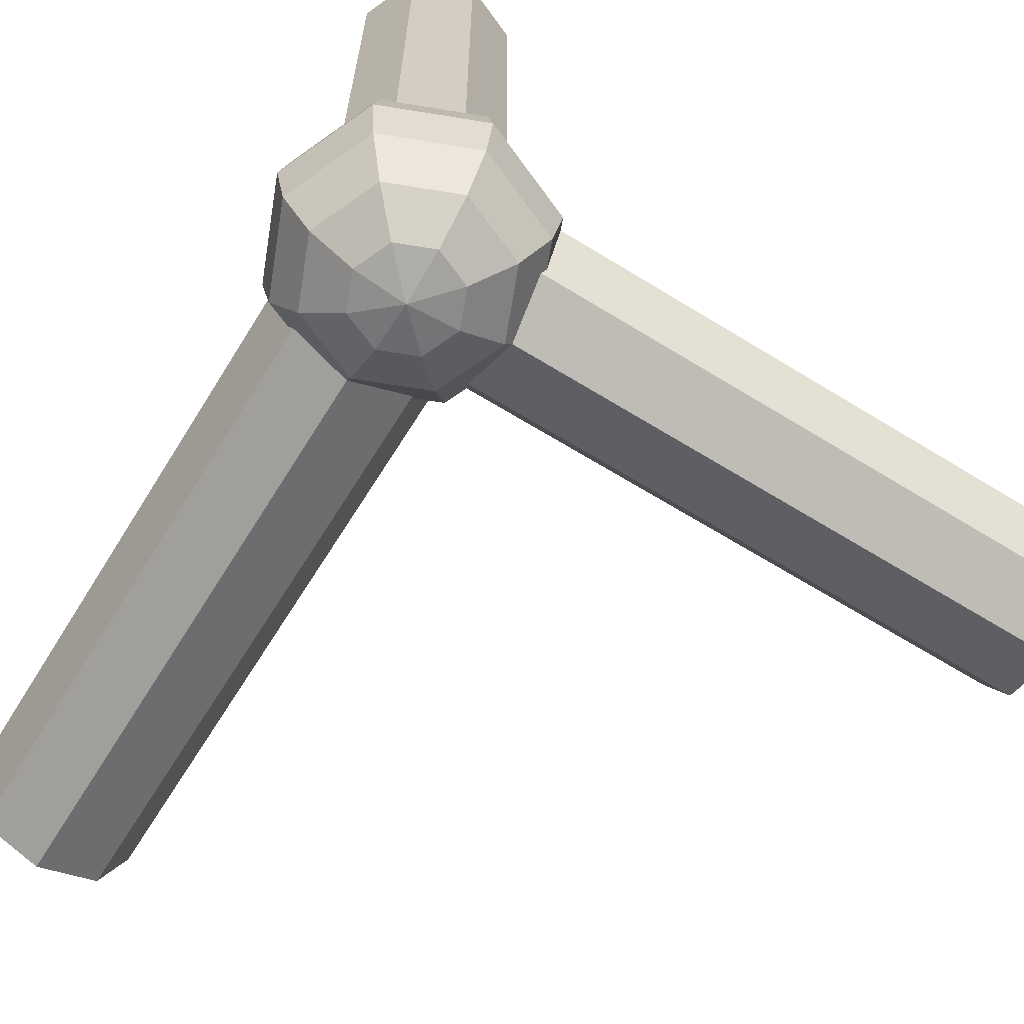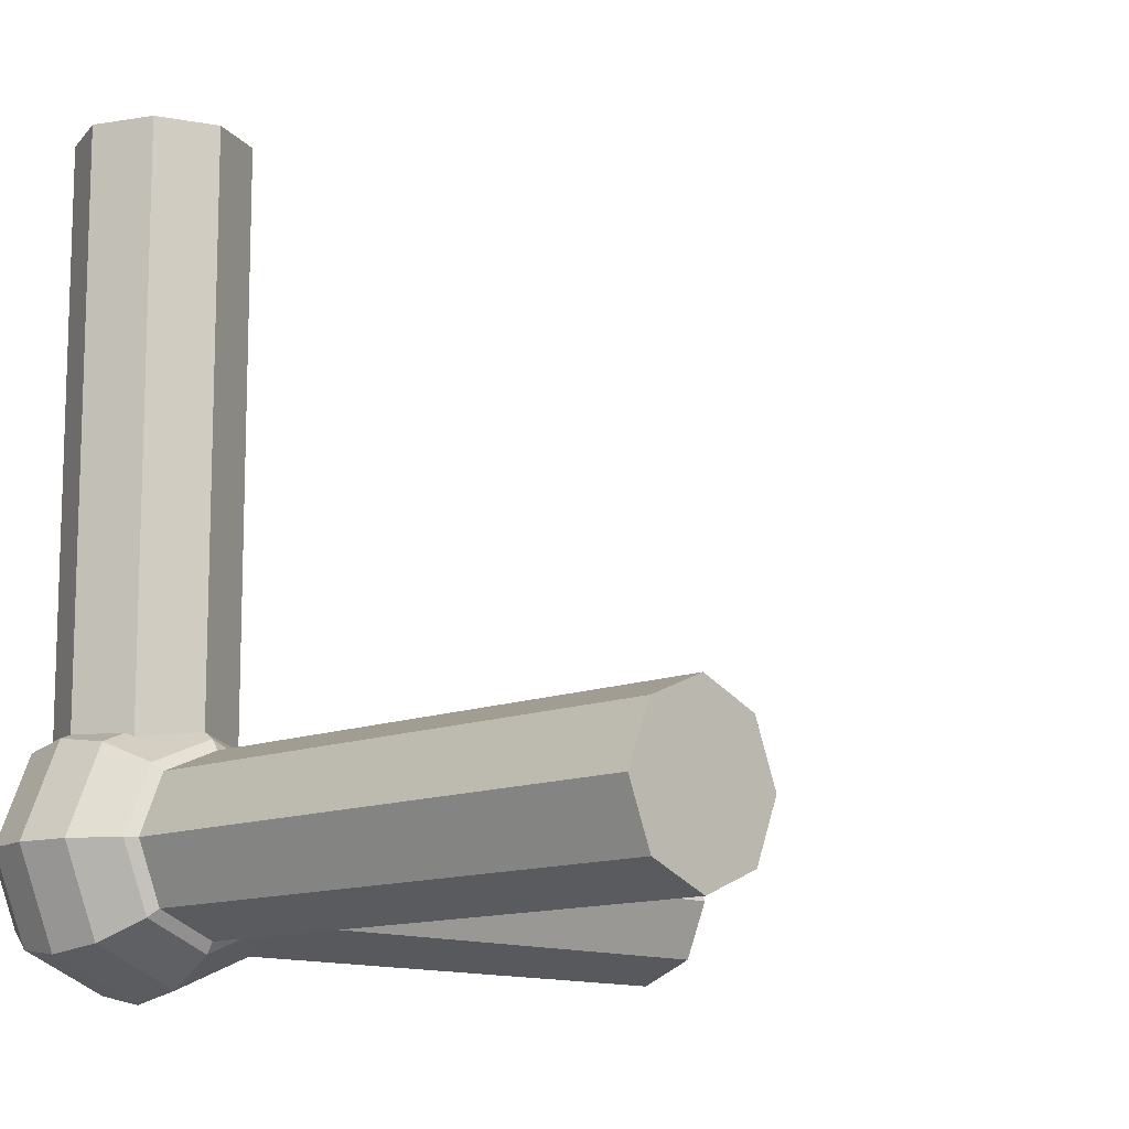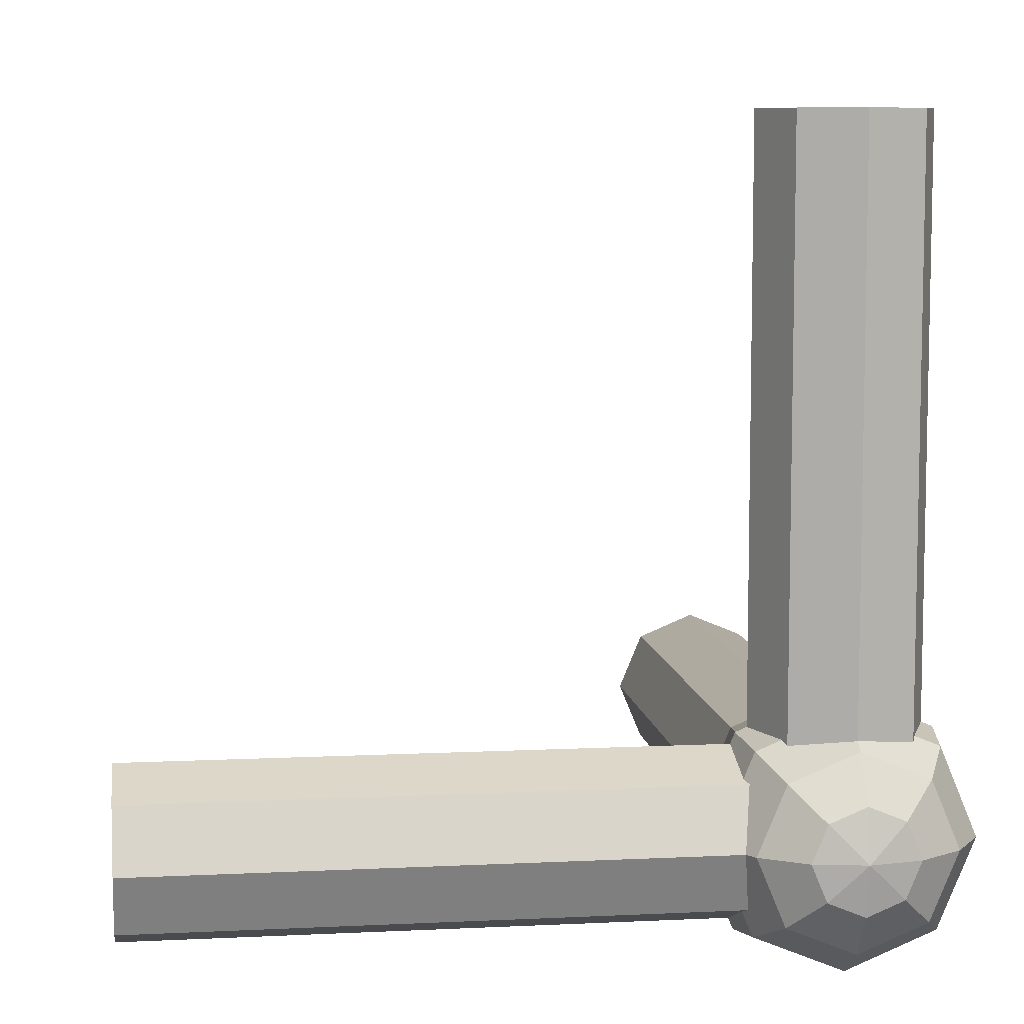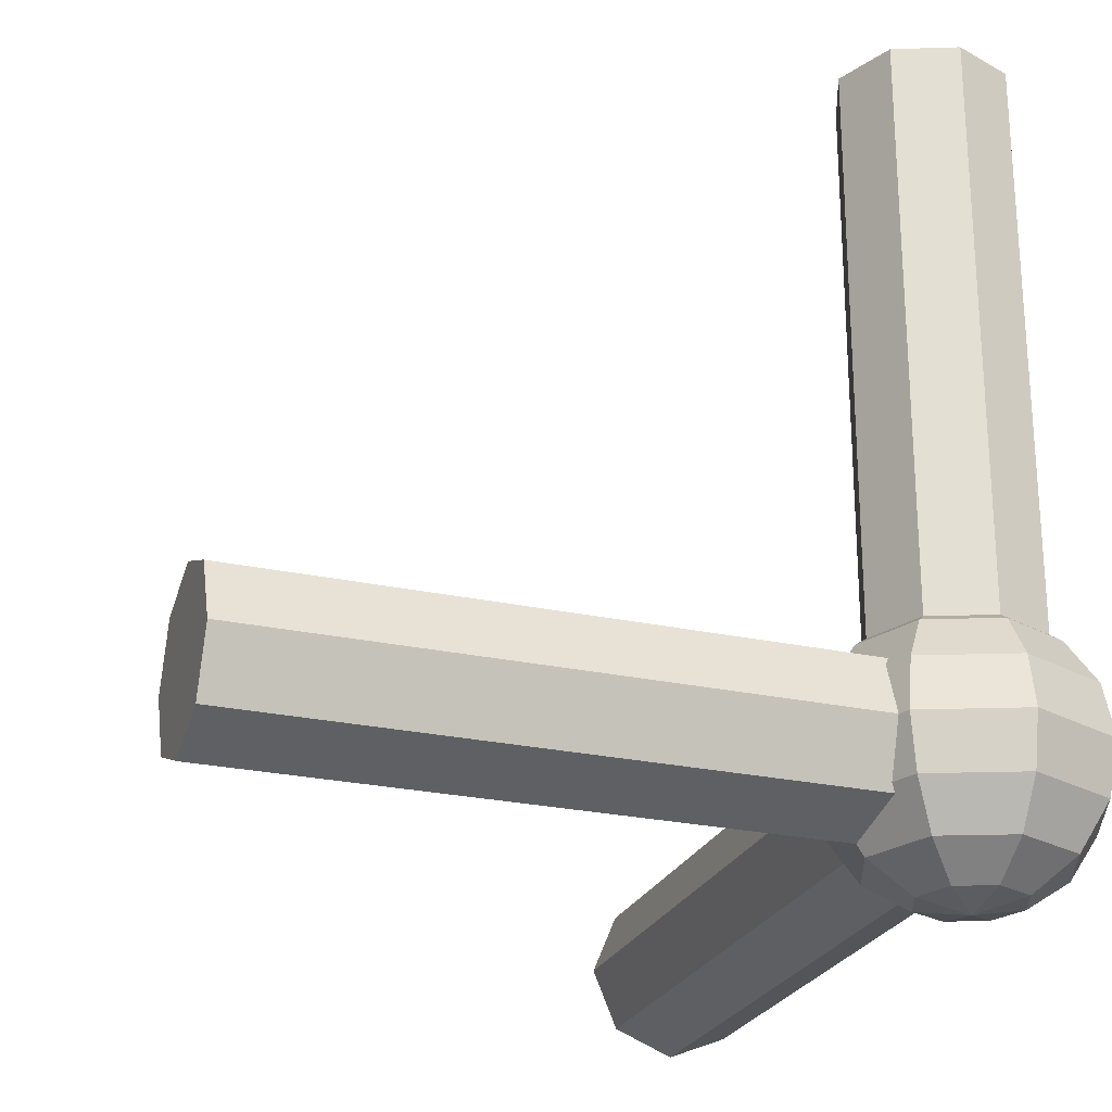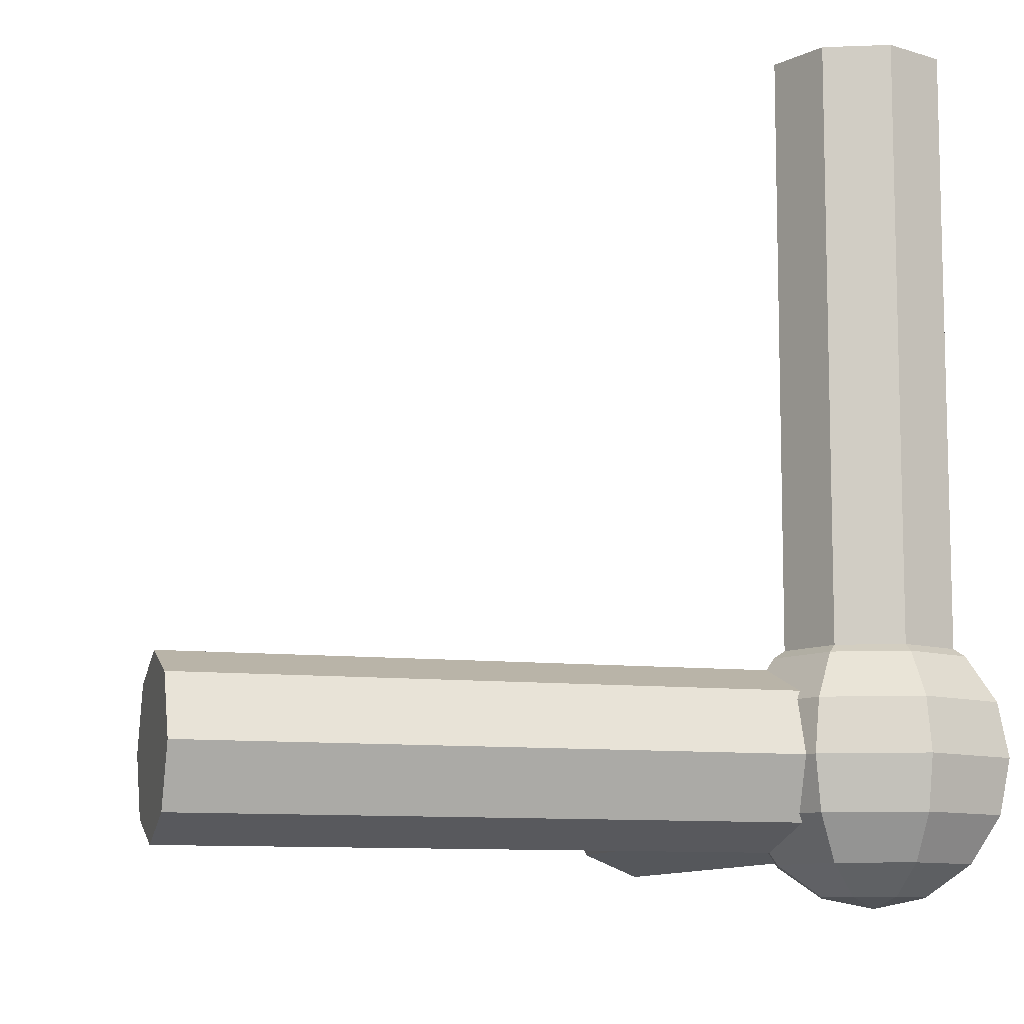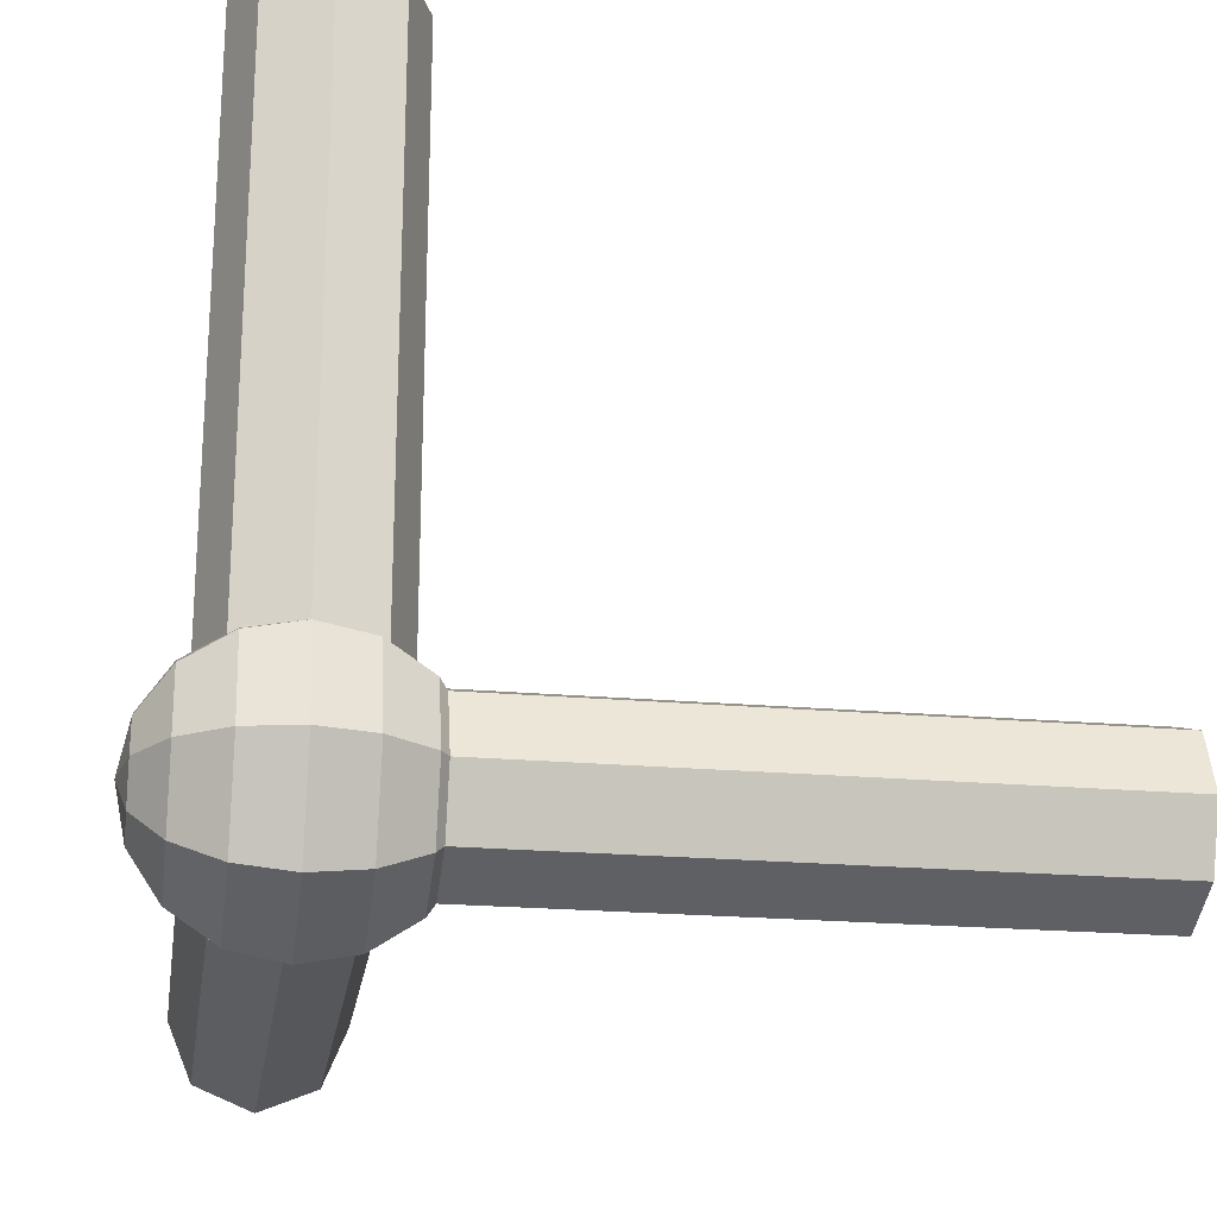
<metadata>
{"format":"obj","ext":"obj","renderer":"f3d","projection":"perspective","resolution":1024,"background":"white","views":[{"elev":-65.6,"azim":-31.8,"up":"+Z"},{"elev":-12.2,"azim":-46.1,"up":"+Y"},{"elev":8.0,"azim":172.2,"up":"+Y"},{"elev":-24.9,"azim":-109.6,"up":"+Z"},{"elev":-9.7,"azim":-106.5,"up":"+Z"},{"elev":-22.5,"azim":-98.4,"up":"+Y"}]}
</metadata>
<code>
o Cylinder_x_Cylinder.003
v 0 0.125 0
v 1 0.125 -0
v 0 0.08839 -0.08839
v 1 0.08839 -0.08839
v 0 -0 -0.125
v 1 -0 -0.125
v 0 -0.08839 -0.08839
v 1 -0.08839 -0.08839
v 0 -0.125 0
v 1 -0.125 -0
v 0 -0.08839 0.08839
v 1 -0.08839 0.08839
v 0 0 0.125
v 1 0 0.125
v 0 0.08839 0.08839
v 1 0.08839 0.08839
f 2 3 1
f 4 5 3
f 6 7 5
f 8 9 7
f 10 11 9
f 12 13 11
f 14 10 6
f 14 15 13
f 16 1 15
f 7 13 15
f 2 4 3
f 4 6 5
f 6 8 7
f 8 10 9
f 10 12 11
f 12 14 13
f 6 4 2
f 2 16 14
f 14 12 10
f 10 8 6
f 6 2 14
f 14 16 15
f 16 2 1
f 15 1 3
f 3 5 7
f 7 9 11
f 11 13 7
f 15 3 7
o Sphere
v 0 0.07654 0.1848
v 0 0 -0.2
v -0 0 0.2
v 0.05412 0.05412 0.1848
v 0.1 0.1 0.1414
v 0.1307 0.1307 0.07654
v 0.1414 0.1414 -0
v 0.1307 0.1307 -0.07654
v 0.1 0.1 -0.1414
v 0.05412 0.05412 -0.1848
v 0.07654 0 0.1848
v 0.1414 0 0.1414
v 0.1848 0 0.07654
v 0.2 0 -0
v 0.1848 0 -0.07654
v 0.1414 0 -0.1414
v 0.07654 0 -0.1848
v 0.05412 -0.05412 0.1848
v 0.1 -0.1 0.1414
v 0.1307 -0.1307 0.07654
v 0.1414 -0.1414 -0
v 0.1307 -0.1307 -0.07654
v 0.1 -0.1 -0.1414
v 0.05412 -0.05412 -0.1848
v 0 -0.07654 0.1848
v 0 -0.1414 0.1414
v 0 -0.1848 0.07654
v 0 -0.2 -0
v 0 -0.1848 -0.07654
v 0 -0.1414 -0.1414
v 0 -0.07654 -0.1848
v -0.05412 -0.05412 0.1848
v -0.1 -0.1 0.1414
v -0.1307 -0.1307 0.07654
v -0.1414 -0.1414 -0
v -0.1307 -0.1307 -0.07654
v -0.1 -0.1 -0.1414
v -0.05412 -0.05412 -0.1848
v -0.07654 0 0.1848
v -0.1414 0 0.1414
v -0.1848 0 0.07654
v -0.2 0 -0
v -0.1848 0 -0.07654
v -0.1414 0 -0.1414
v -0.07654 0 -0.1848
v -0.05412 0.05412 0.1848
v -0.1 0.1 0.1414
v -0.1307 0.1307 0.07654
v -0.1414 0.1414 -0
v -0.1307 0.1307 -0.07654
v -0.1 0.1 -0.1414
v -0.05412 0.05412 -0.1848
v -0 0.1414 0.1414
v -0 0.1848 0.07654
v 0 0.2 -0
v -0 0.1848 -0.07654
v -0 0.1414 -0.1414
v -0 0.07654 -0.1848
f 70 23 71
f 17 21 69
f 73 26 74
f 71 24 72
f 70 21 22
f 17 19 20
f 18 74 26
f 72 25 73
f 26 32 33
f 24 30 31
f 21 29 22
f 20 19 27
f 18 26 33
f 24 32 25
f 23 29 30
f 20 28 21
f 27 19 34
f 18 33 40
f 32 38 39
f 29 37 30
f 27 35 28
f 32 40 33
f 30 38 31
f 28 36 29
f 39 45 46
f 37 43 44
f 34 42 35
f 40 46 47
f 37 45 38
f 35 43 36
f 34 19 41
f 18 40 47
f 47 53 54
f 44 52 45
f 42 50 43
f 41 19 48
f 18 47 54
f 45 53 46
f 43 51 44
f 41 49 42
f 51 59 52
f 49 57 50
f 48 19 55
f 18 54 61
f 52 60 53
f 50 58 51
f 48 56 49
f 54 60 61
f 18 61 68
f 60 66 67
f 58 64 65
f 56 62 63
f 60 68 61
f 58 66 59
f 56 64 57
f 55 19 62
f 65 70 71
f 62 69 63
f 68 73 74
f 65 72 66
f 63 70 64
f 62 19 17
f 18 68 74
f 66 73 67
f 70 22 23
f 17 20 21
f 73 25 26
f 71 23 24
f 70 69 21
f 72 24 25
f 26 25 32
f 24 23 30
f 21 28 29
f 24 31 32
f 23 22 29
f 20 27 28
f 32 31 38
f 29 36 37
f 27 34 35
f 32 39 40
f 30 37 38
f 28 35 36
f 39 38 45
f 37 36 43
f 34 41 42
f 40 39 46
f 37 44 45
f 35 42 43
f 47 46 53
f 44 51 52
f 42 49 50
f 45 52 53
f 43 50 51
f 41 48 49
f 51 58 59
f 49 56 57
f 52 59 60
f 50 57 58
f 48 55 56
f 54 53 60
f 60 59 66
f 58 57 64
f 56 55 62
f 60 67 68
f 58 65 66
f 56 63 64
f 65 64 70
f 62 17 69
f 68 67 73
f 65 71 72
f 63 69 70
f 66 72 73
o Cylinder_y_Cylinder.004
v 0 1 0.125
v 0 0 0.125
v 0.08839 1 0.08839
v 0.08839 0 0.08839
v 0.125 1 0
v 0.125 0 -0
v 0.08839 1 -0.08839
v 0.08839 0 -0.08839
v -0 1 -0.125
v -0 0 -0.125
v -0.08839 1 -0.08839
v -0.08839 0 -0.08839
v -0.125 1 0
v -0.125 0 -0
v -0.08839 1 0.08839
v -0.08839 0 0.08839
f 76 77 75
f 78 79 77
f 80 81 79
f 82 83 81
f 84 85 83
f 86 87 85
f 88 84 76
f 88 89 87
f 90 75 89
f 81 85 89
f 76 78 77
f 78 80 79
f 80 82 81
f 82 84 83
f 84 86 85
f 86 88 87
f 80 78 76
f 76 90 88
f 88 86 84
f 84 82 80
f 80 76 84
f 88 90 89
f 90 76 75
f 89 75 77
f 77 79 89
f 81 83 85
f 85 87 89
f 89 79 81
o Cylinder_z_Cylinder.005
v 0 0.125 0
v 0 0.125 1
v 0.08839 0.08839 0
v 0.08839 0.08839 1
v 0.125 -0 0
v 0.125 -0 1
v 0.08839 -0.08839 0
v 0.08839 -0.08839 1
v -0 -0.125 0
v -0 -0.125 1
v -0.08839 -0.08839 0
v -0.08839 -0.08839 1
v -0.125 0 0
v -0.125 0 1
v -0.08839 0.08839 0
v -0.08839 0.08839 1
f 92 93 91
f 94 95 93
f 96 97 95
f 98 99 97
f 100 101 99
f 102 103 101
f 104 100 92
f 104 105 103
f 106 91 105
f 97 101 105
f 92 94 93
f 94 96 95
f 96 98 97
f 98 100 99
f 100 102 101
f 102 104 103
f 96 94 92
f 92 106 104
f 104 102 100
f 100 98 96
f 96 92 100
f 104 106 105
f 106 92 91
f 105 91 97
f 93 95 97
f 97 99 101
f 101 103 105
f 91 93 97

</code>
